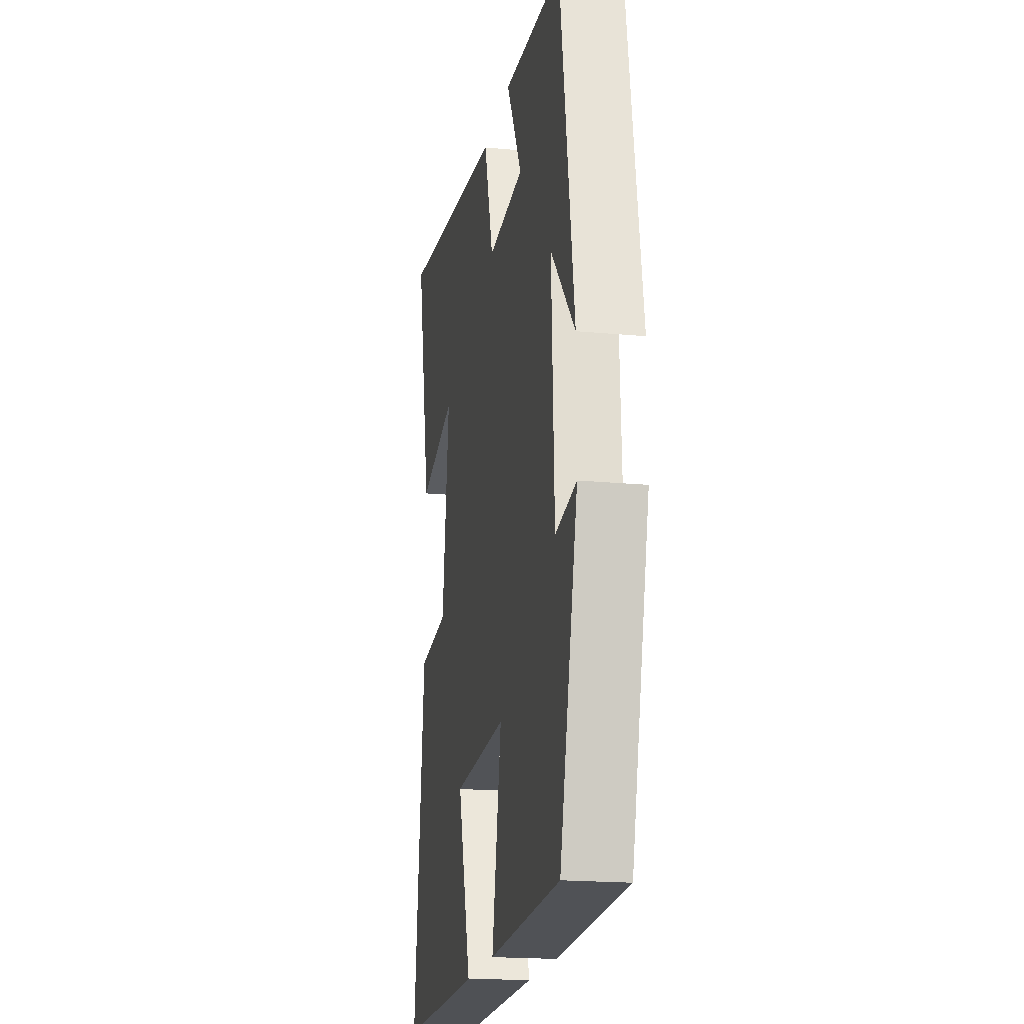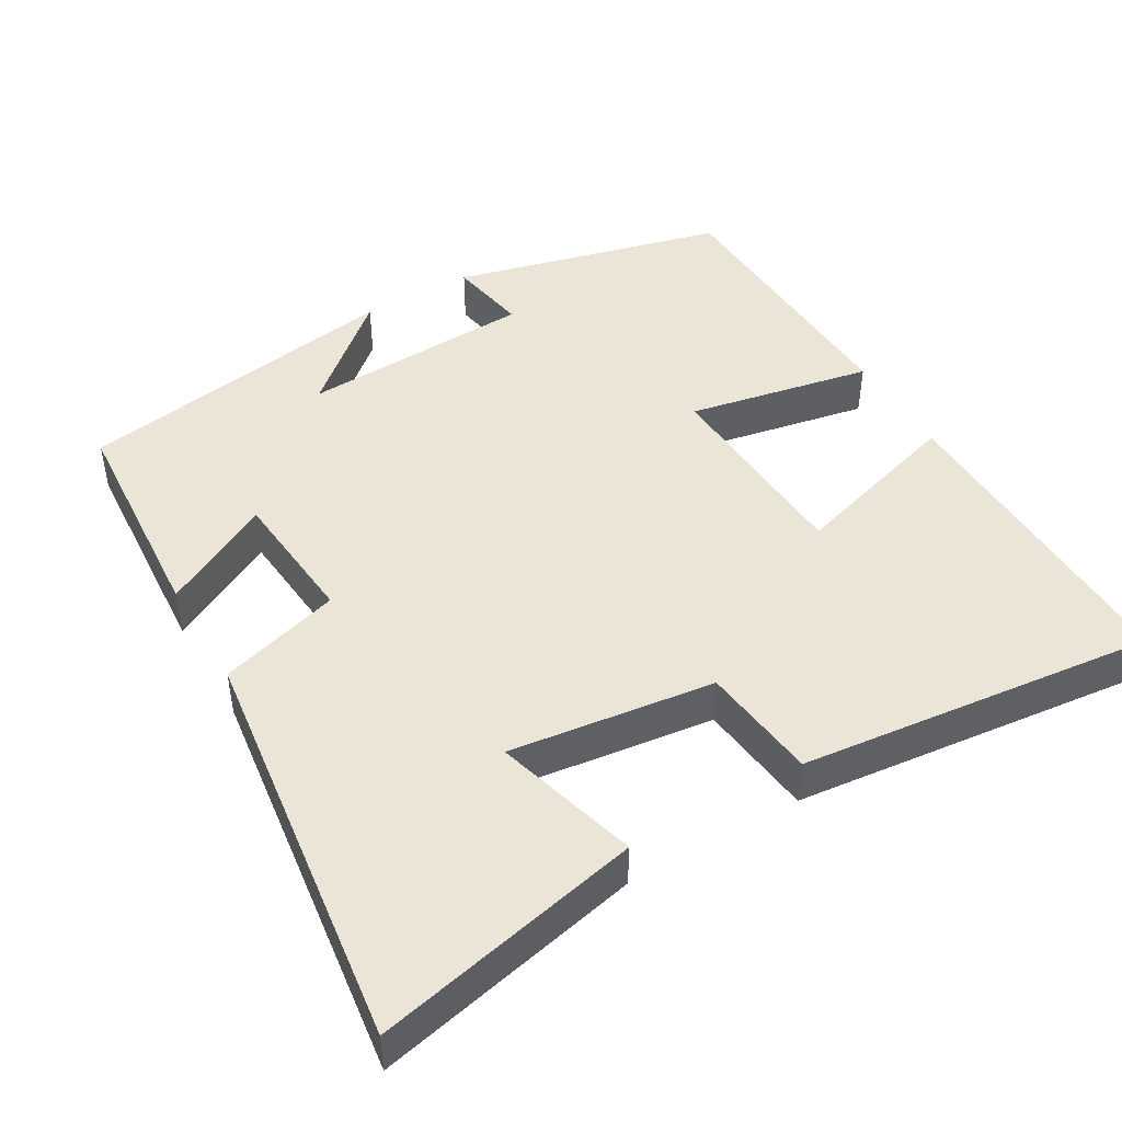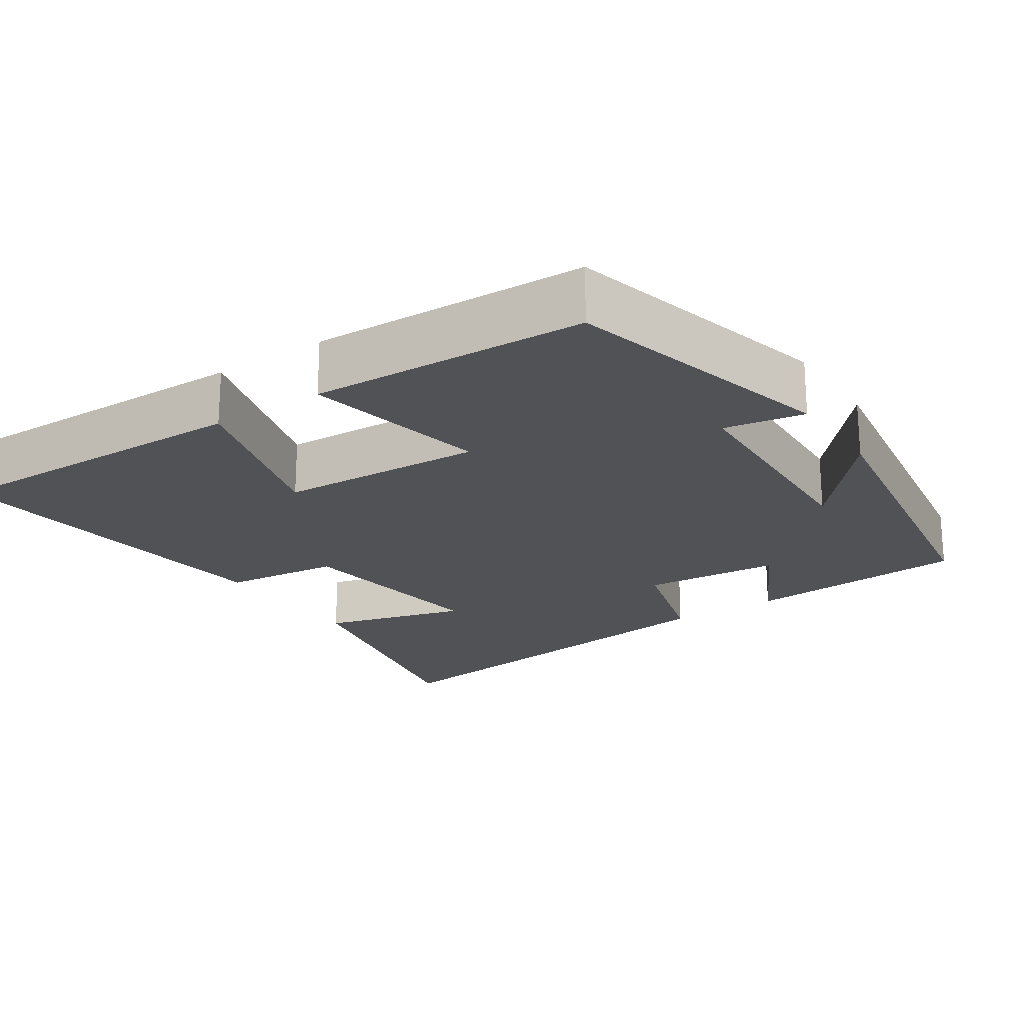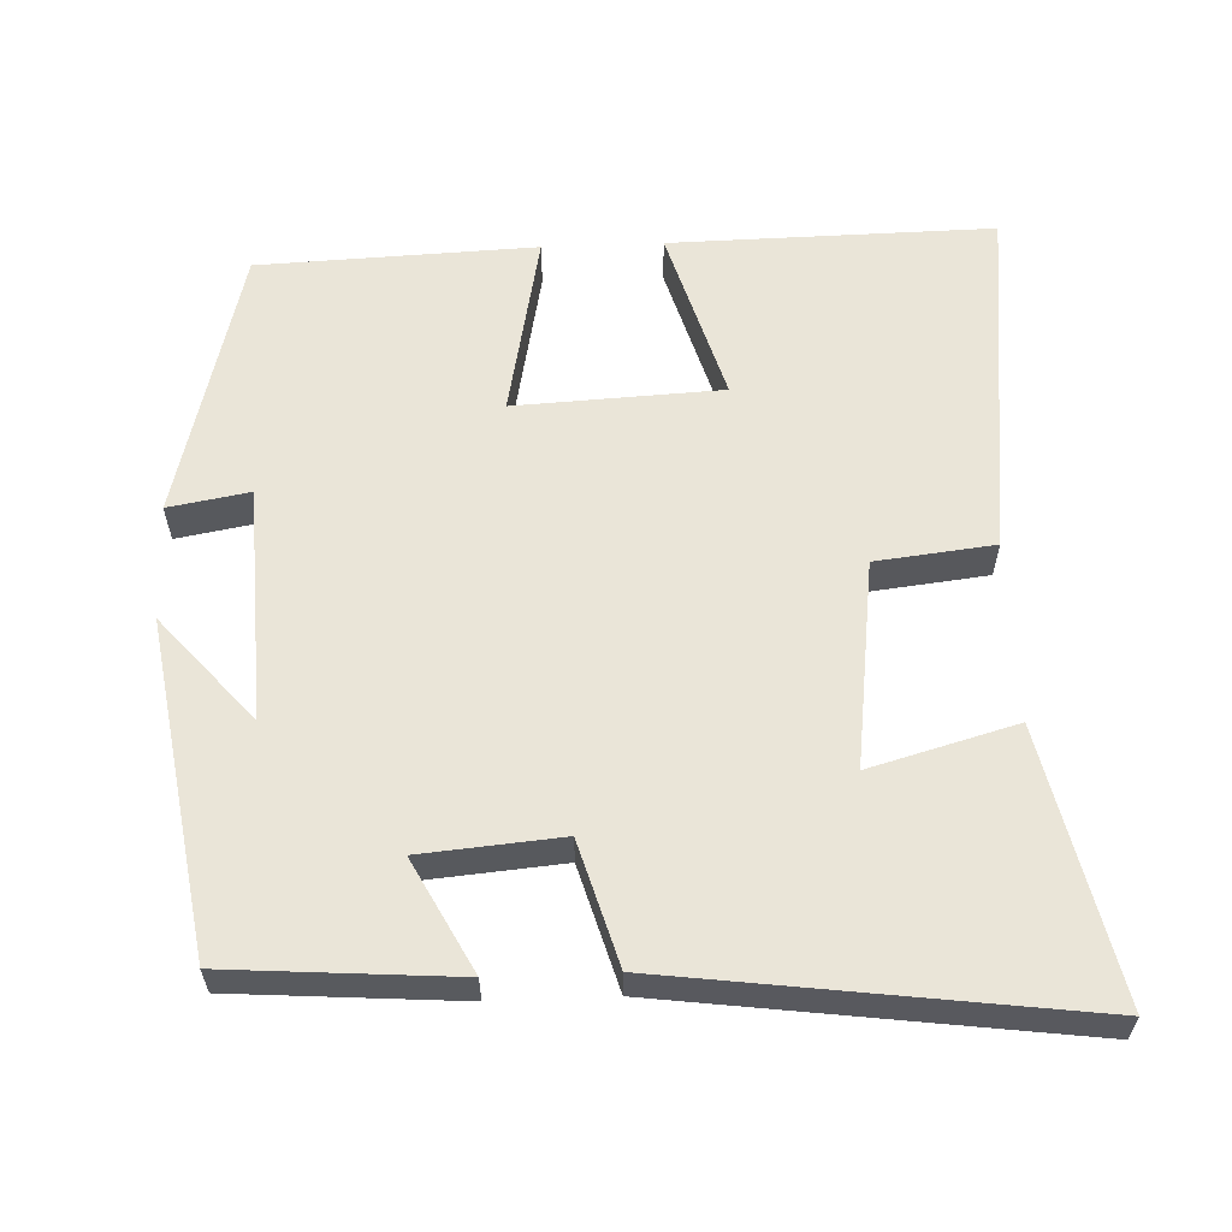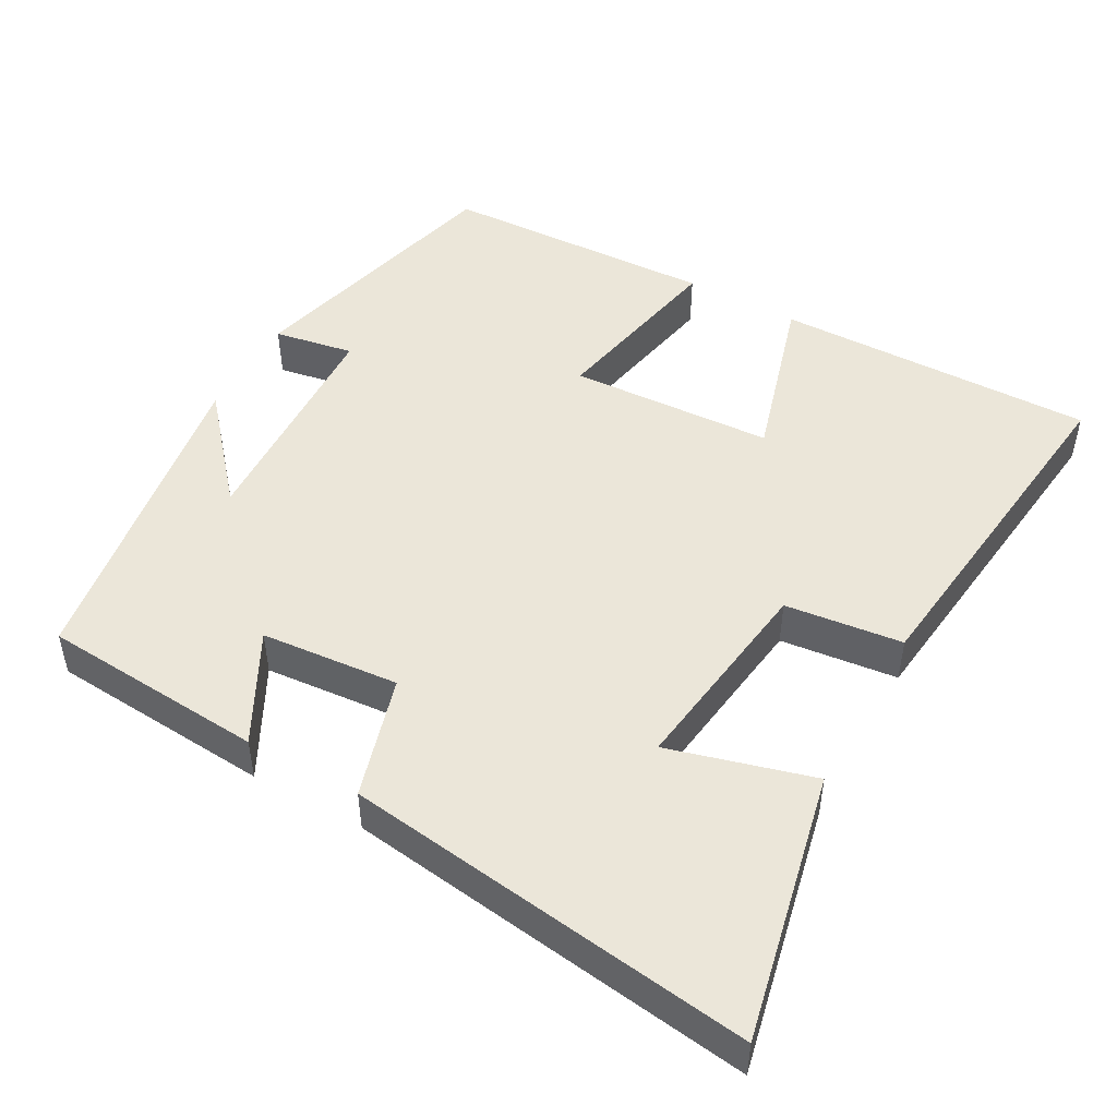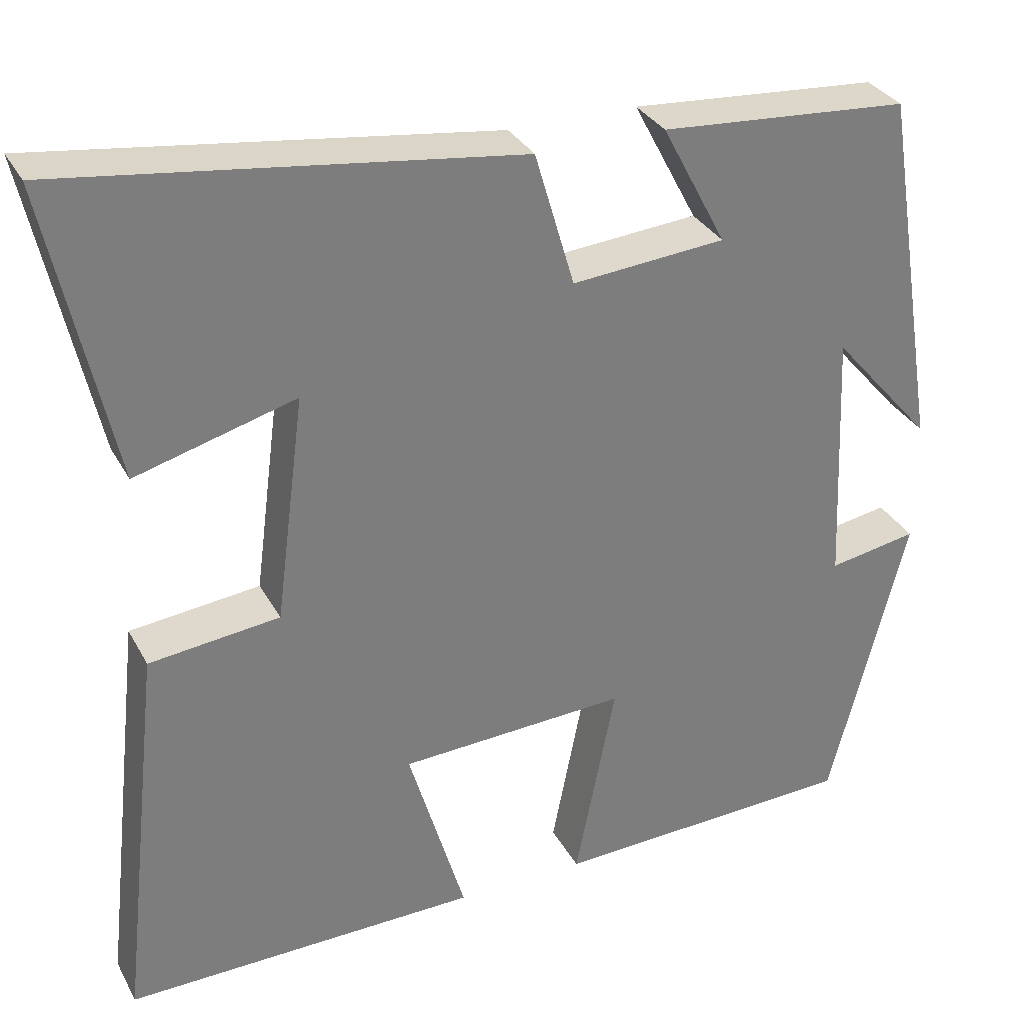
<metadata>
{"format":"obj","ext":"obj","renderer":"f3d","projection":"perspective","resolution":1024,"background":"white","views":[{"elev":-18.9,"azim":-100.3,"up":"+Z"},{"elev":46.0,"azim":59.6,"up":"+Y"},{"elev":-21.1,"azim":-146.2,"up":"+Y"},{"elev":59.5,"azim":-2.3,"up":"+Y"},{"elev":48.3,"azim":29.1,"up":"+Y"},{"elev":32.0,"azim":155.6,"up":"+Z"}]}
</metadata>
<code>
v 0.578 0.07 0.573
v 0.5 0.07 0.213
v 0.306 0.07 0.267
v 0.342 0.07 -0.009
v 0.5 0.07 -0.027
v 0.554 0.07 -0.507
v 0.122 0.07 -0.5
v 0.191 0.07 -0.266
v -0.085 0.07 -0.252
v -0.036 0.07 -0.5
v -0.407 0.07 -0.485
v -0.5 0.07 -0.119
v -0.392 0.07 -0.138
v -0.378 0.07 0.176
v -0.5 0.07 0.035
v -0.429 0.07 0.478
v -0.128 0.07 0.5
v -0.206 0.07 0.352
v -0.02 0.07 0.336
v 0.028 0.07 0.5
v 0.578 0 0.573
v 0.5 0 0.213
v 0.306 0 0.267
v 0.342 0 -0.009
v 0.5 0 -0.027
v 0.554 0 -0.507
v 0.122 0 -0.5
v 0.191 0 -0.266
v -0.085 0 -0.252
v -0.036 0 -0.5
v -0.407 0 -0.485
v -0.5 0 -0.119
v -0.392 0 -0.138
v -0.378 0 0.176
v -0.5 0 0.035
v -0.429 0 0.478
v -0.128 0 0.5
v -0.206 0 0.352
v -0.02 0 0.336
v 0.028 0 0.5
f 19 20 1
f 16 17 18
f 14 15 16
f 14 16 18
f 13 14 18 19
f 9 10 11 12
f 8 9 12 13
f 5 6 7 8
f 4 5 8 13
f 3 4 13 19
f 1 2 3
f 1 3 19
f 21 40 39
f 38 37 36
f 36 35 34
f 38 36 34
f 39 38 34 33
f 32 31 30 29
f 33 32 29 28
f 28 27 26 25
f 33 28 25 24
f 39 33 24 23
f 23 22 21
f 39 23 21
f 1 21 22 2
f 2 22 23 3
f 3 23 24 4
f 4 24 25 5
f 5 25 26 6
f 6 26 27 7
f 7 27 28 8
f 8 28 29 9
f 9 29 30 10
f 10 30 31 11
f 11 31 32 12
f 12 32 33 13
f 13 33 34 14
f 14 34 35 15
f 15 35 36 16
f 16 36 37 17
f 17 37 38 18
f 18 38 39 19
f 19 39 40 20
f 20 40 21 1

</code>
